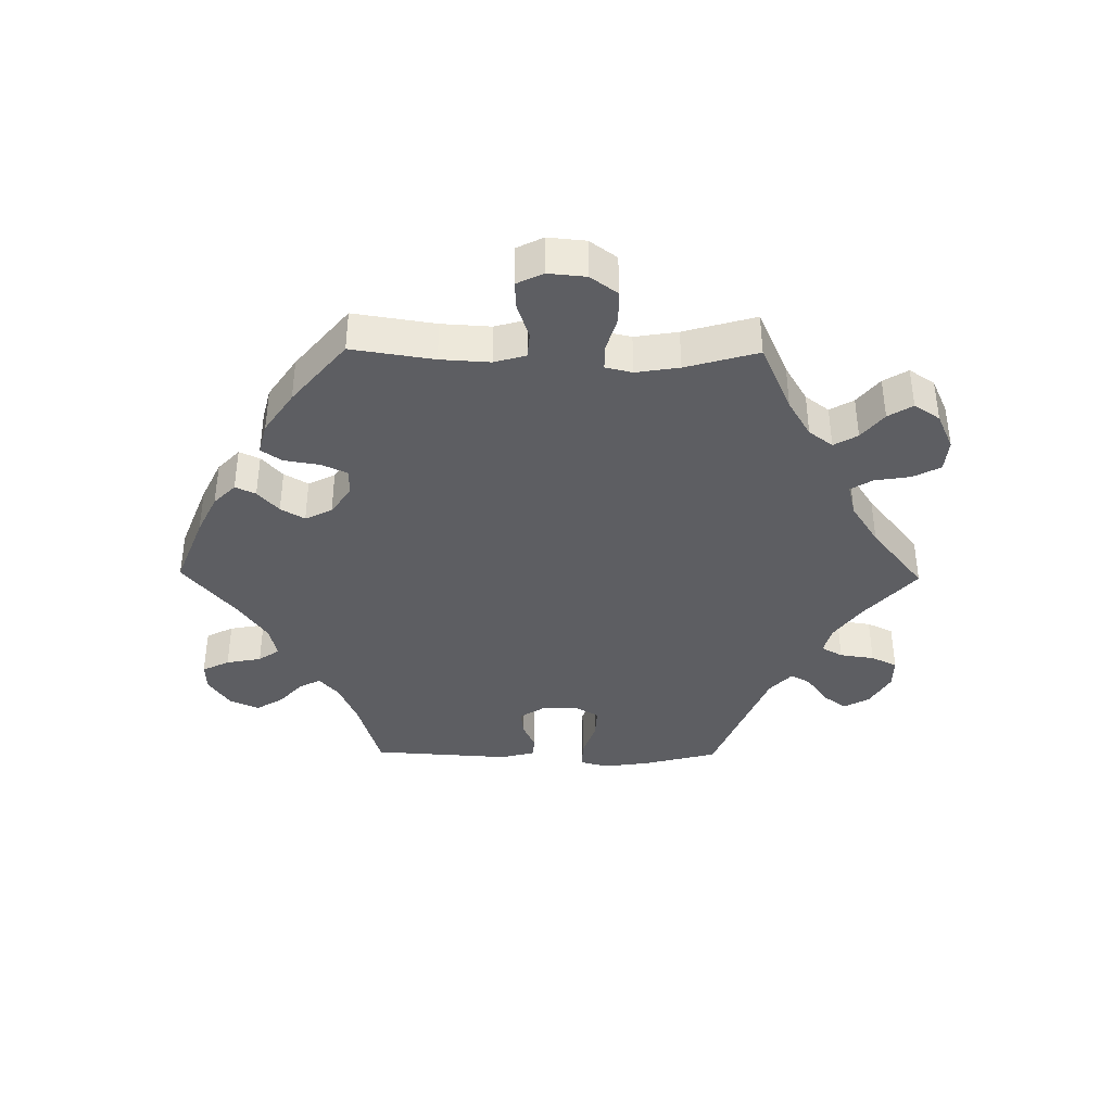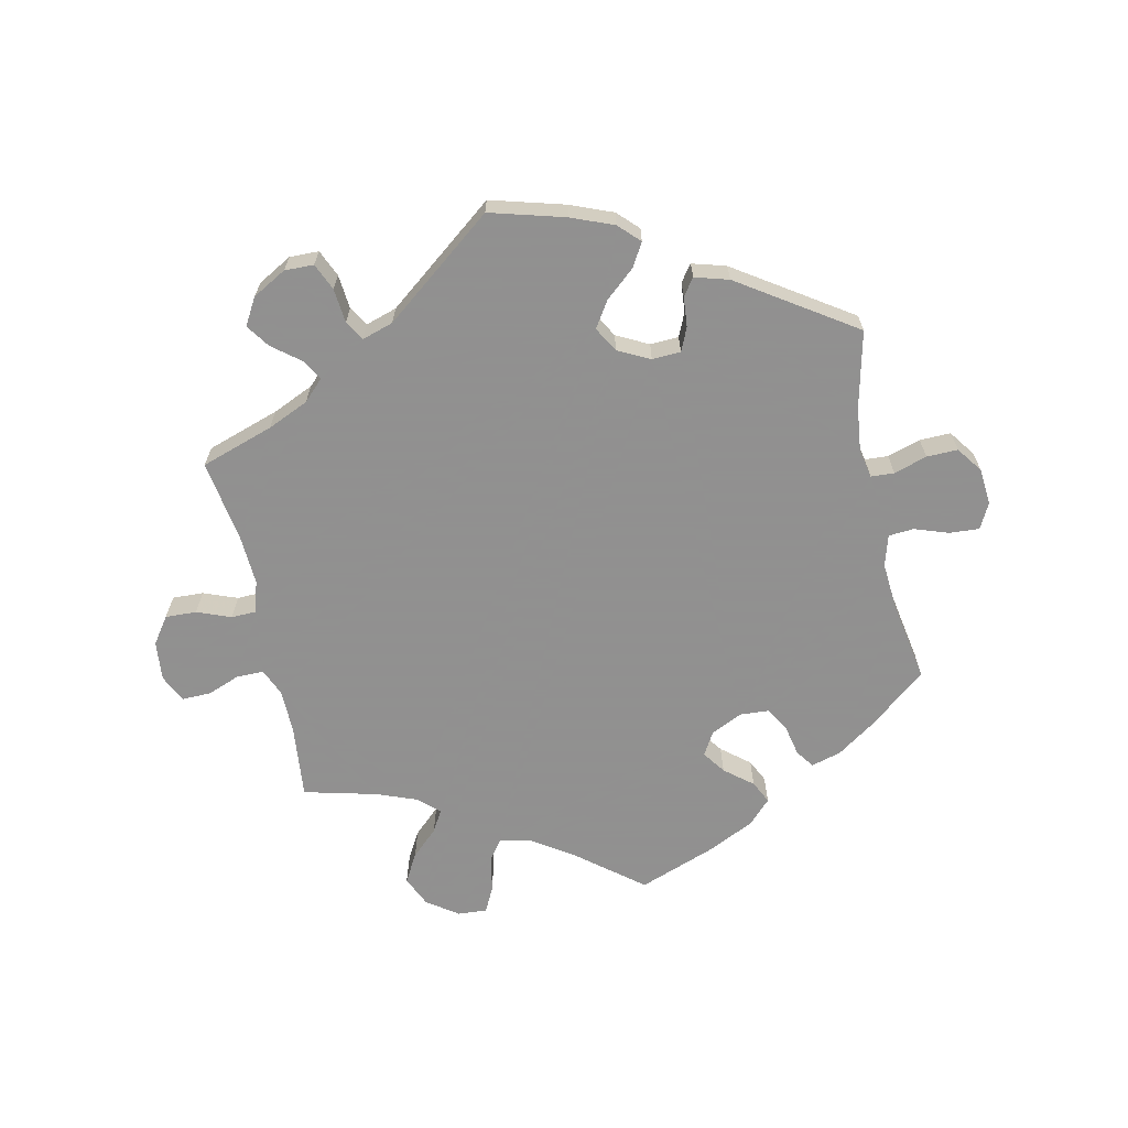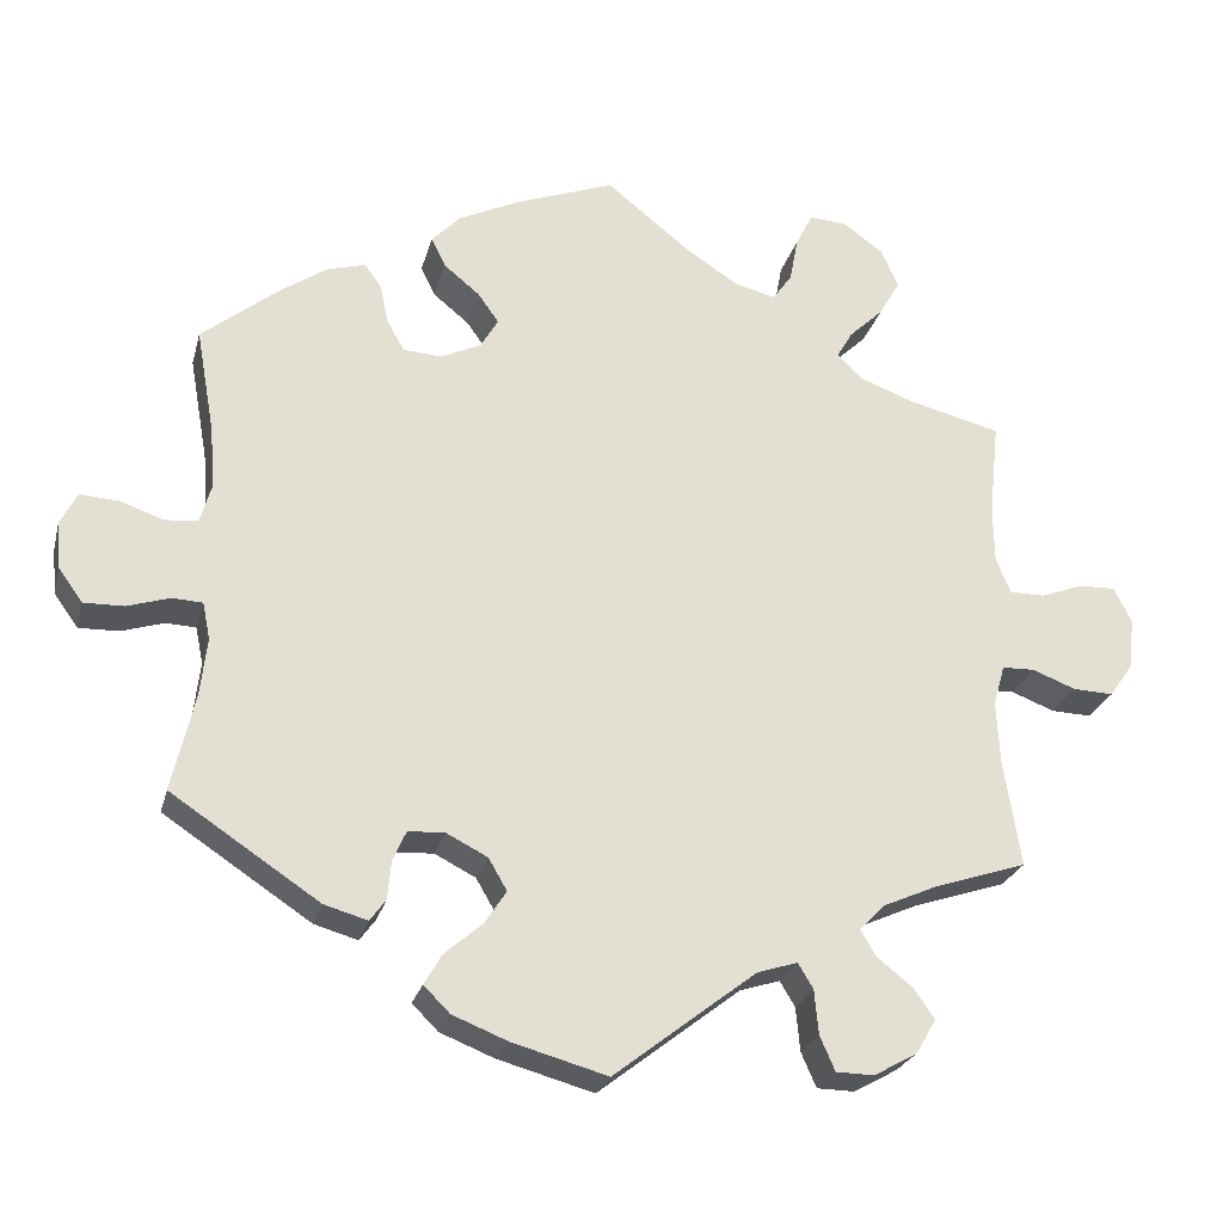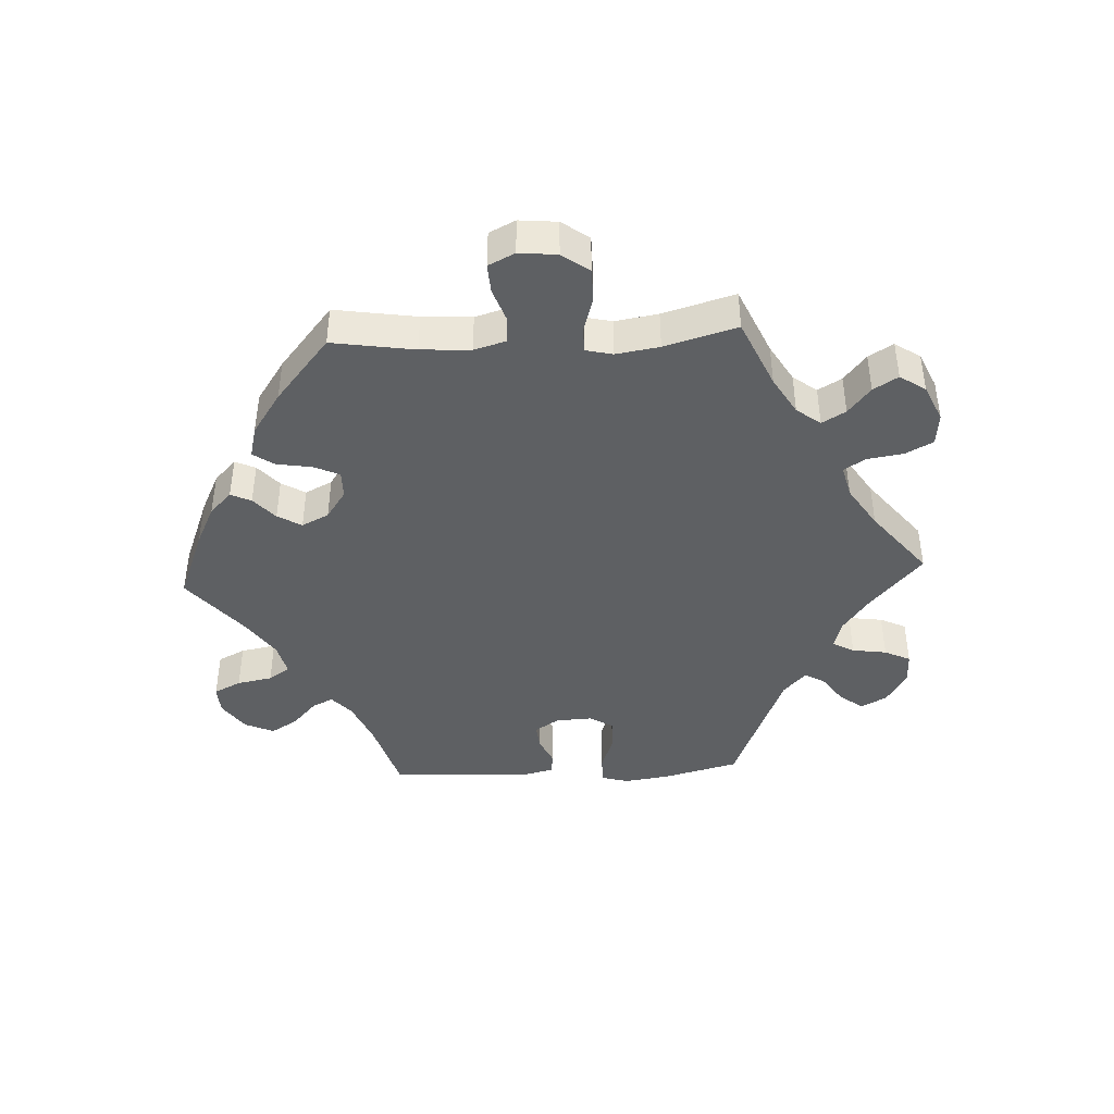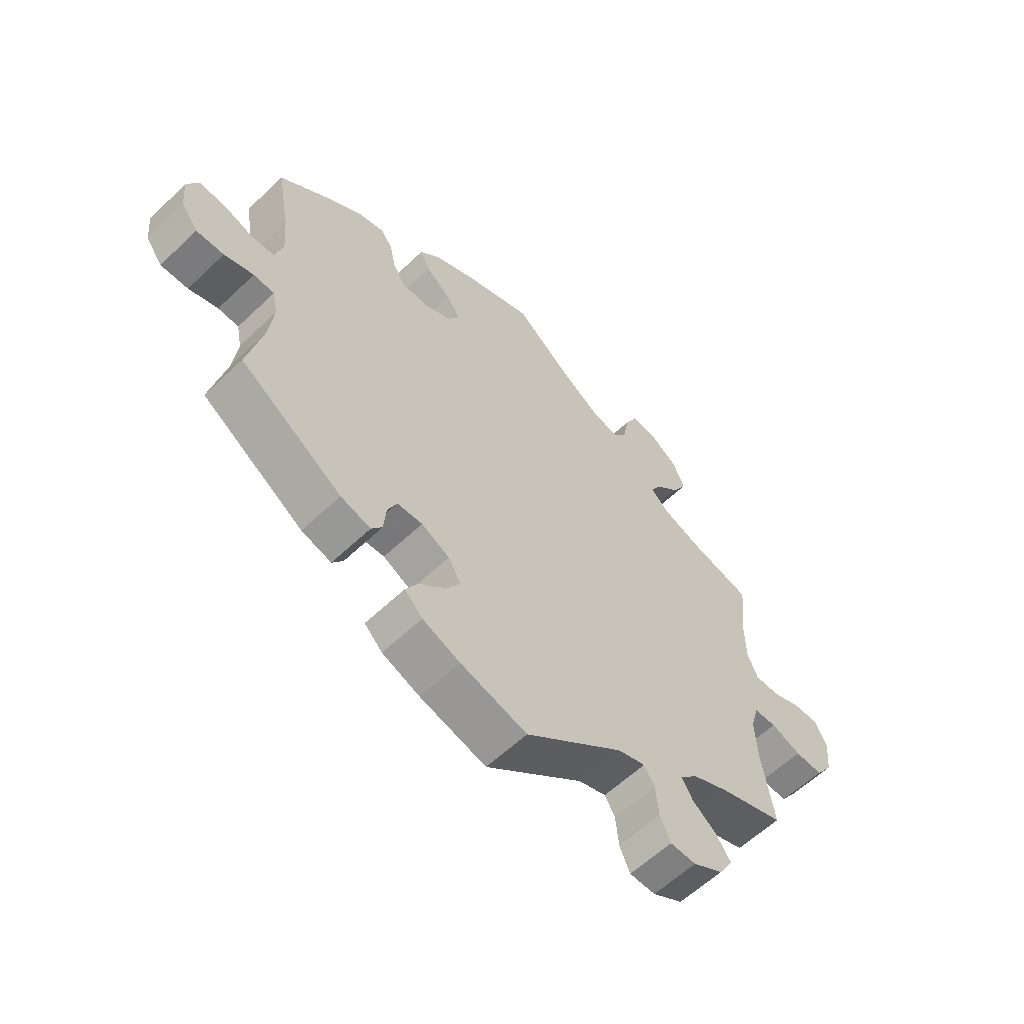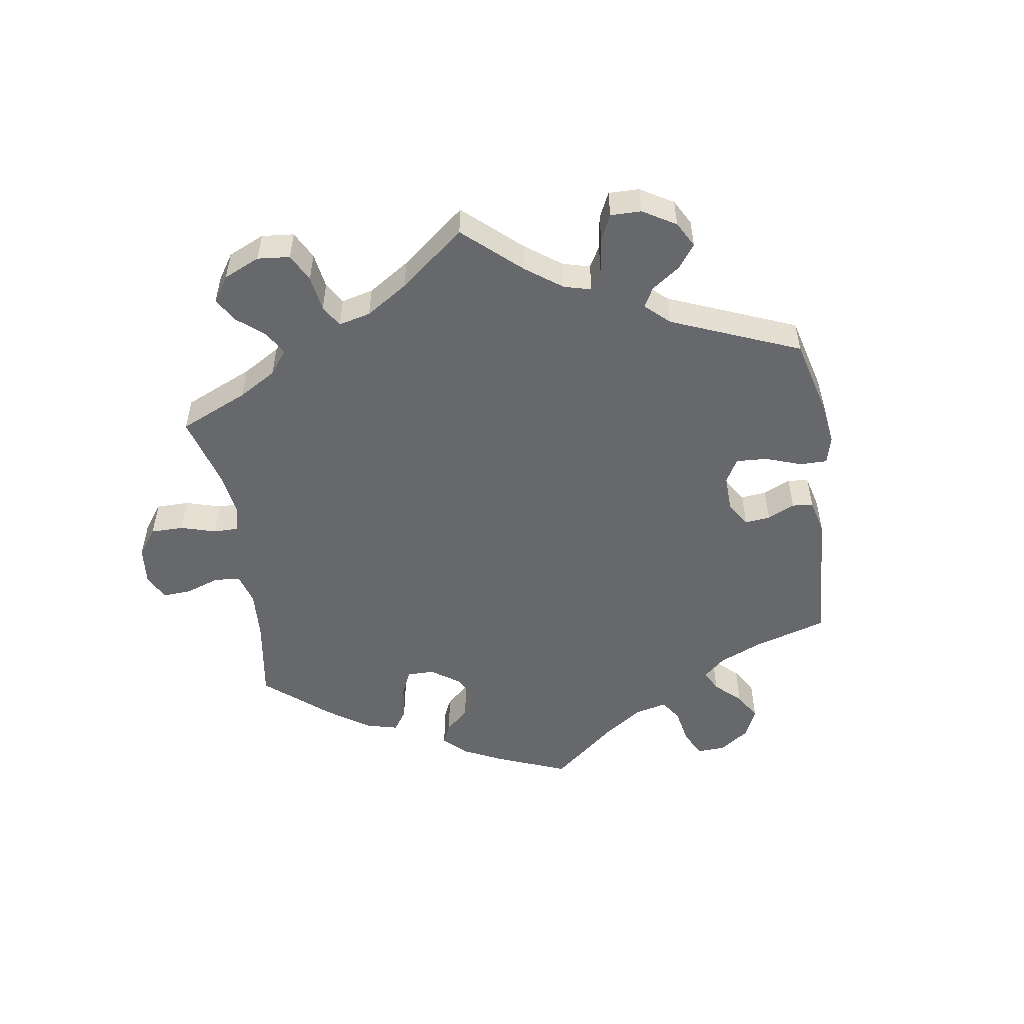
<metadata>
{"format":"obj","ext":"obj","renderer":"f3d","projection":"perspective","resolution":1024,"background":"white","views":[{"elev":-38.9,"azim":29.2,"up":"+Y"},{"elev":-65.8,"azim":-167.8,"up":"+Y"},{"elev":-24.9,"azim":-13.9,"up":"+Z"},{"elev":-42.6,"azim":32.8,"up":"+Y"},{"elev":-59.3,"azim":-45.6,"up":"+Z"},{"elev":-52.5,"azim":128.6,"up":"+Y"}]}
</metadata>
<code>
v 0.1 0.07 0.498
v 0.164 0.07 0.456
v 0.213 0.07 0.444
v 0.236 0.07 0.477
v 0.246 0.07 0.531
v 0.266 0.07 0.571
v 0.311 0.07 0.568
v 0.359 0.07 0.534
v 0.38 0.07 0.487
v 0.355 0.07 0.443
v 0.314 0.07 0.404
v 0.295 0.07 0.371
v 0.326 0.07 0.342
v 0.389 0.07 0.318
v 0.501 0.07 0.29
v 0.489 0.07 0.175
v 0.49 0.07 0.108
v 0.508 0.07 0.066
v 0.55 0.07 0.066
v 0.6 0.07 0.085
v 0.644 0.07 0.086
v 0.665 0.07 0.044
v 0.659 0.07 -0.017
v 0.63 0.07 -0.058
v 0.582 0.07 -0.056
v 0.53 0.07 -0.036
v 0.491 0.07 -0.037
v 0.477 0.07 -0.086
v 0.481 0.07 -0.162
v 0.501 0.07 -0.289
v 0.389 0.07 -0.326
v 0.326 0.07 -0.354
v 0.295 0.07 -0.385
v 0.314 0.07 -0.417
v 0.356 0.07 -0.45
v 0.381 0.07 -0.486
v 0.357 0.07 -0.527
v 0.305 0.07 -0.556
v 0.26 0.07 -0.555
v 0.242 0.07 -0.514
v 0.237 0.07 -0.461
v 0.219 0.07 -0.431
v 0.171 0.07 -0.446
v 0.001 0.07 -0.578
v -0.114 0.07 -0.546
v -0.179 0.07 -0.52
v -0.21 0.07 -0.489
v -0.189 0.07 -0.453
v -0.144 0.07 -0.414
v -0.118 0.07 -0.374
v -0.14 0.07 -0.336
v -0.189 0.07 -0.311
v -0.233 0.07 -0.313
v -0.249 0.07 -0.349
v -0.253 0.07 -0.395
v -0.272 0.07 -0.421
v -0.324 0.07 -0.406
v -0.501 0.07 -0.289
v -0.474 0.07 -0.173
v -0.466 0.07 -0.103
v -0.475 0.07 -0.059
v -0.511 0.07 -0.057
v -0.562 0.07 -0.073
v -0.61 0.07 -0.074
v -0.639 0.07 -0.034
v -0.644 0.07 0.022
v -0.624 0.07 0.061
v -0.578 0.07 0.058
v -0.526 0.07 0.04
v -0.487 0.07 0.043
v -0.473 0.07 0.091
v -0.479 0.07 0.165
v -0.501 0.07 0.289
v -0.41 0.07 0.362
v -0.353 0.07 0.401
v -0.307 0.07 0.414
v -0.287 0.07 0.386
v -0.277 0.07 0.339
v -0.256 0.07 0.302
v -0.21 0.07 0.299
v -0.162 0.07 0.322
v -0.141 0.07 0.358
v -0.166 0.07 0.393
v -0.209 0.07 0.428
v -0.226 0.07 0.463
v -0.191 0.07 0.499
v -0.121 0.07 0.533
v 0 0.07 0.578
v 0.1 0 0.498
v 0.164 0 0.456
v 0.213 0 0.444
v 0.236 0 0.477
v 0.246 0 0.531
v 0.266 0 0.571
v 0.311 0 0.568
v 0.359 0 0.534
v 0.38 0 0.487
v 0.355 0 0.443
v 0.314 0 0.404
v 0.295 0 0.371
v 0.326 0 0.342
v 0.389 0 0.318
v 0.501 0 0.29
v 0.489 0 0.175
v 0.49 0 0.108
v 0.508 0 0.066
v 0.55 0 0.066
v 0.6 0 0.085
v 0.644 0 0.086
v 0.665 0 0.044
v 0.659 0 -0.017
v 0.63 0 -0.058
v 0.582 0 -0.056
v 0.53 0 -0.036
v 0.491 0 -0.037
v 0.477 0 -0.086
v 0.481 0 -0.162
v 0.501 0 -0.289
v 0.389 0 -0.326
v 0.326 0 -0.354
v 0.295 0 -0.385
v 0.314 0 -0.417
v 0.356 0 -0.45
v 0.381 0 -0.486
v 0.357 0 -0.527
v 0.305 0 -0.556
v 0.26 0 -0.555
v 0.242 0 -0.514
v 0.237 0 -0.461
v 0.219 0 -0.431
v 0.171 0 -0.446
v 0.001 0 -0.578
v -0.114 0 -0.546
v -0.179 0 -0.52
v -0.21 0 -0.489
v -0.189 0 -0.453
v -0.144 0 -0.414
v -0.118 0 -0.374
v -0.14 0 -0.336
v -0.189 0 -0.311
v -0.233 0 -0.313
v -0.249 0 -0.349
v -0.253 0 -0.395
v -0.272 0 -0.421
v -0.324 0 -0.406
v -0.501 0 -0.289
v -0.474 0 -0.173
v -0.466 0 -0.103
v -0.475 0 -0.059
v -0.511 0 -0.057
v -0.562 0 -0.073
v -0.61 0 -0.074
v -0.639 0 -0.034
v -0.644 0 0.022
v -0.624 0 0.061
v -0.578 0 0.058
v -0.526 0 0.04
v -0.487 0 0.043
v -0.473 0 0.091
v -0.479 0 0.165
v -0.501 0 0.289
v -0.41 0 0.362
v -0.353 0 0.401
v -0.307 0 0.414
v -0.287 0 0.386
v -0.277 0 0.339
v -0.256 0 0.302
v -0.21 0 0.299
v -0.162 0 0.322
v -0.141 0 0.358
v -0.166 0 0.393
v -0.209 0 0.428
v -0.226 0 0.463
v -0.191 0 0.499
v -0.121 0 0.533
v 0 0 0.578
f 87 88 1
f 86 87 1 2
f 83 84 85 86
f 82 83 86 2
f 81 82 2 3
f 80 81 3
f 75 76 77 78
f 75 78 79
f 72 73 74 75
f 71 72 75 79
f 70 71 79 80
f 66 67 68 69
f 66 69 70
f 65 66 70
f 62 63 64 65
f 61 62 65 70
f 60 61 70 80
f 56 57 58 59
f 54 55 56 59
f 53 54 59 60
f 52 53 60 80
f 46 47 48 49
f 46 49 50
f 43 44 45 46
f 42 43 46 50
f 38 39 40 41
f 38 41 42
f 37 38 42
f 34 35 36 37
f 33 34 37 42
f 32 33 42 50
f 29 30 31
f 28 29 31 32
f 27 28 32 50
f 23 24 25 26
f 23 26 27
f 22 23 27
f 19 20 21 22
f 18 19 22 27
f 17 18 27 50
f 14 15 16
f 13 14 16 17
f 12 13 17 50
f 8 9 10 11
f 8 11 12
f 4 5 6 7
f 3 4 7 8
f 51 52 80 3
f 12 50 51
f 3 8 12 51
f 89 176 175
f 90 89 175 174
f 174 173 172 171
f 90 174 171 170
f 91 90 170 169
f 91 169 168
f 166 165 164 163
f 167 166 163
f 163 162 161 160
f 167 163 160 159
f 168 167 159 158
f 157 156 155 154
f 158 157 154
f 158 154 153
f 153 152 151 150
f 158 153 150 149
f 168 158 149 148
f 147 146 145 144
f 147 144 143 142
f 148 147 142 141
f 168 148 141 140
f 137 136 135 134
f 138 137 134
f 134 133 132 131
f 138 134 131 130
f 129 128 127 126
f 130 129 126
f 130 126 125
f 125 124 123 122
f 130 125 122 121
f 138 130 121 120
f 119 118 117
f 120 119 117 116
f 138 120 116 115
f 114 113 112 111
f 115 114 111
f 115 111 110
f 110 109 108 107
f 115 110 107 106
f 138 115 106 105
f 104 103 102
f 105 104 102 101
f 138 105 101 100
f 99 98 97 96
f 100 99 96
f 95 94 93 92
f 96 95 92 91
f 91 168 140 139
f 139 138 100
f 139 100 96 91
f 1 89 90 2
f 2 90 91 3
f 3 91 92 4
f 4 92 93 5
f 5 93 94 6
f 6 94 95 7
f 7 95 96 8
f 8 96 97 9
f 9 97 98 10
f 10 98 99 11
f 11 99 100 12
f 12 100 101 13
f 13 101 102 14
f 14 102 103 15
f 15 103 104 16
f 16 104 105 17
f 17 105 106 18
f 18 106 107 19
f 19 107 108 20
f 20 108 109 21
f 21 109 110 22
f 22 110 111 23
f 23 111 112 24
f 24 112 113 25
f 25 113 114 26
f 26 114 115 27
f 27 115 116 28
f 28 116 117 29
f 29 117 118 30
f 30 118 119 31
f 31 119 120 32
f 32 120 121 33
f 33 121 122 34
f 34 122 123 35
f 35 123 124 36
f 36 124 125 37
f 37 125 126 38
f 38 126 127 39
f 39 127 128 40
f 40 128 129 41
f 41 129 130 42
f 42 130 131 43
f 43 131 132 44
f 44 132 133 45
f 45 133 134 46
f 46 134 135 47
f 47 135 136 48
f 48 136 137 49
f 49 137 138 50
f 50 138 139 51
f 51 139 140 52
f 52 140 141 53
f 53 141 142 54
f 54 142 143 55
f 55 143 144 56
f 56 144 145 57
f 57 145 146 58
f 58 146 147 59
f 59 147 148 60
f 60 148 149 61
f 61 149 150 62
f 62 150 151 63
f 63 151 152 64
f 64 152 153 65
f 65 153 154 66
f 66 154 155 67
f 67 155 156 68
f 68 156 157 69
f 69 157 158 70
f 70 158 159 71
f 71 159 160 72
f 72 160 161 73
f 73 161 162 74
f 74 162 163 75
f 75 163 164 76
f 76 164 165 77
f 77 165 166 78
f 78 166 167 79
f 79 167 168 80
f 80 168 169 81
f 81 169 170 82
f 82 170 171 83
f 83 171 172 84
f 84 172 173 85
f 85 173 174 86
f 86 174 175 87
f 87 175 176 88
f 88 176 89 1

</code>
